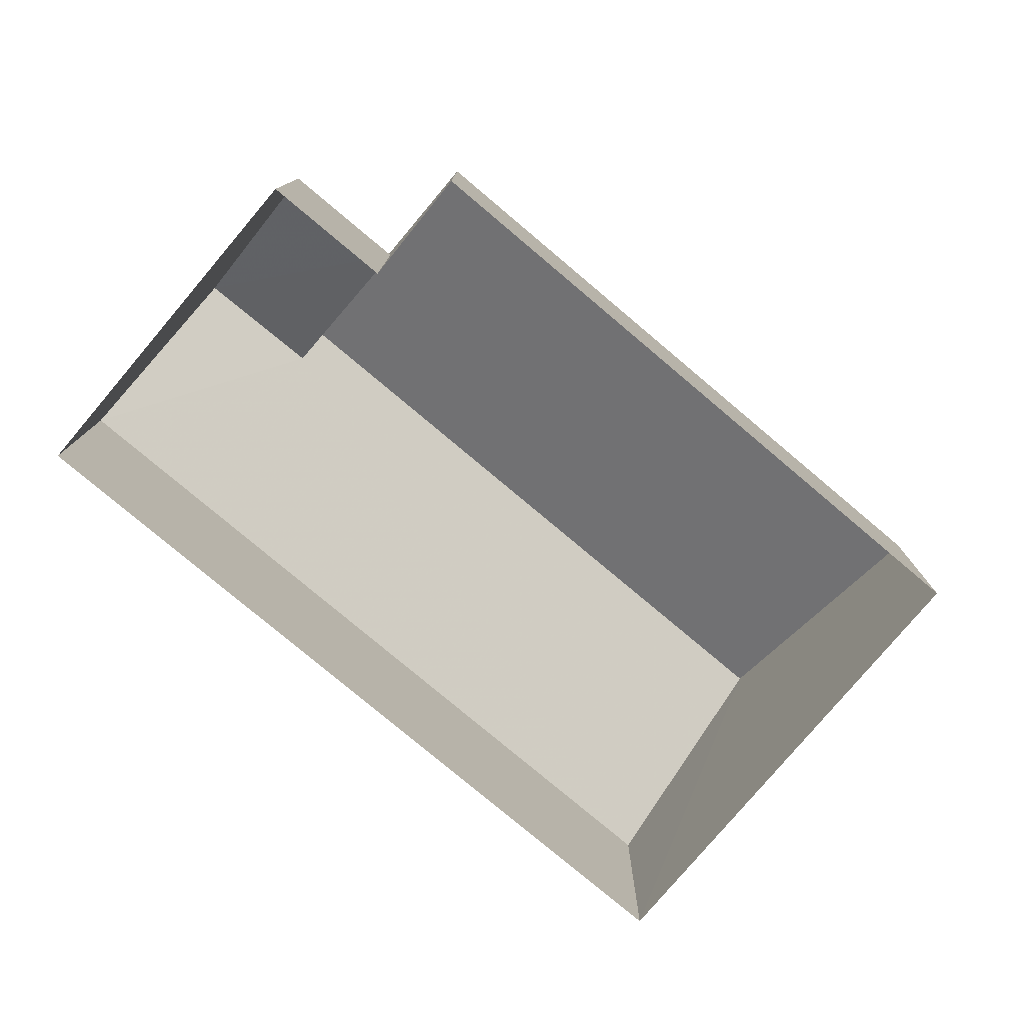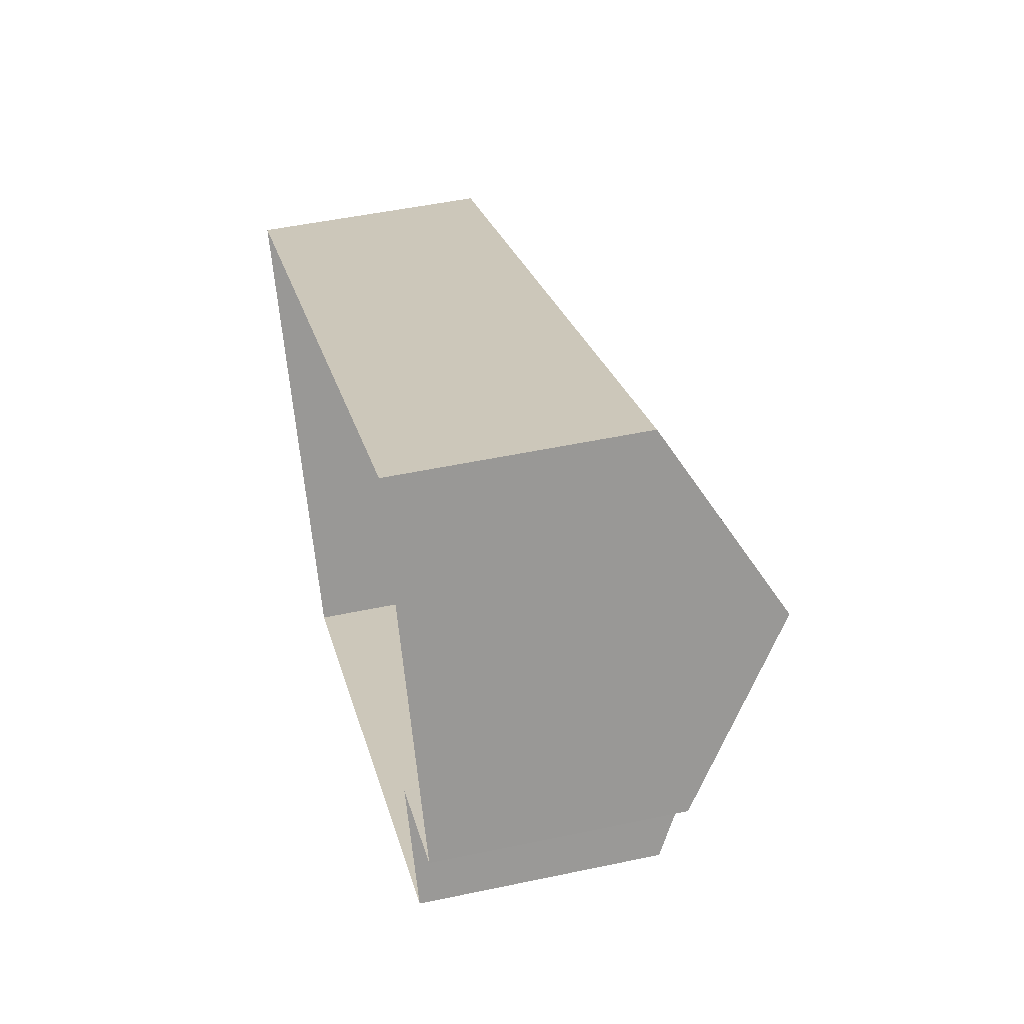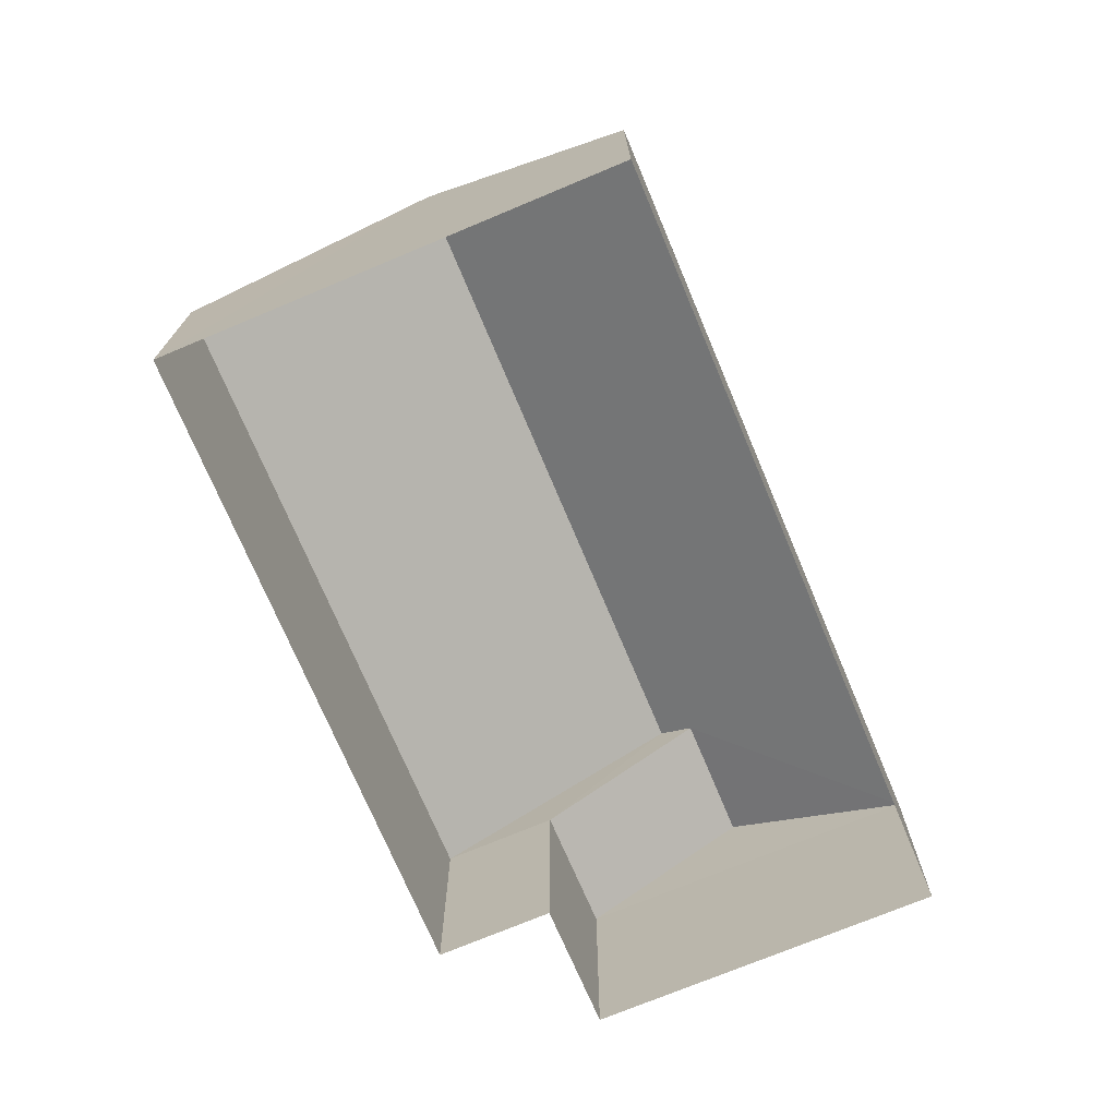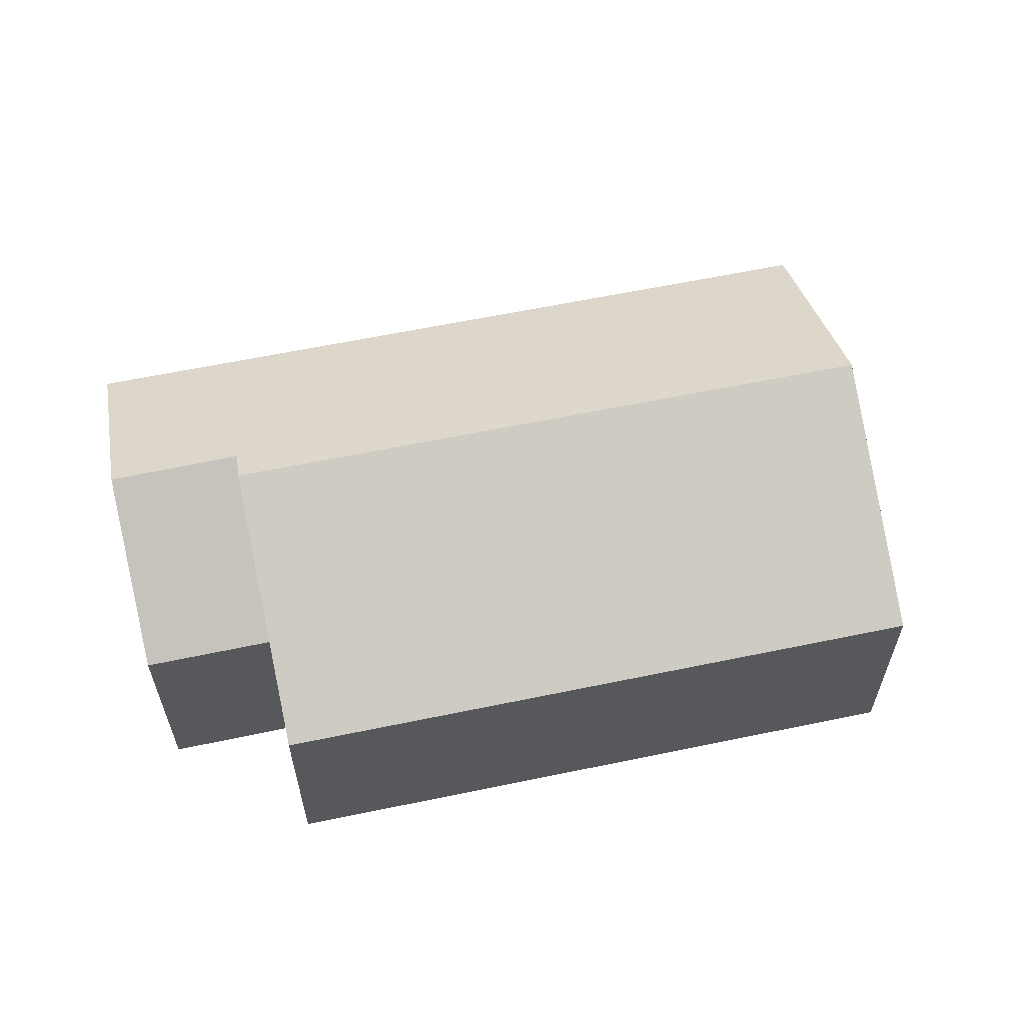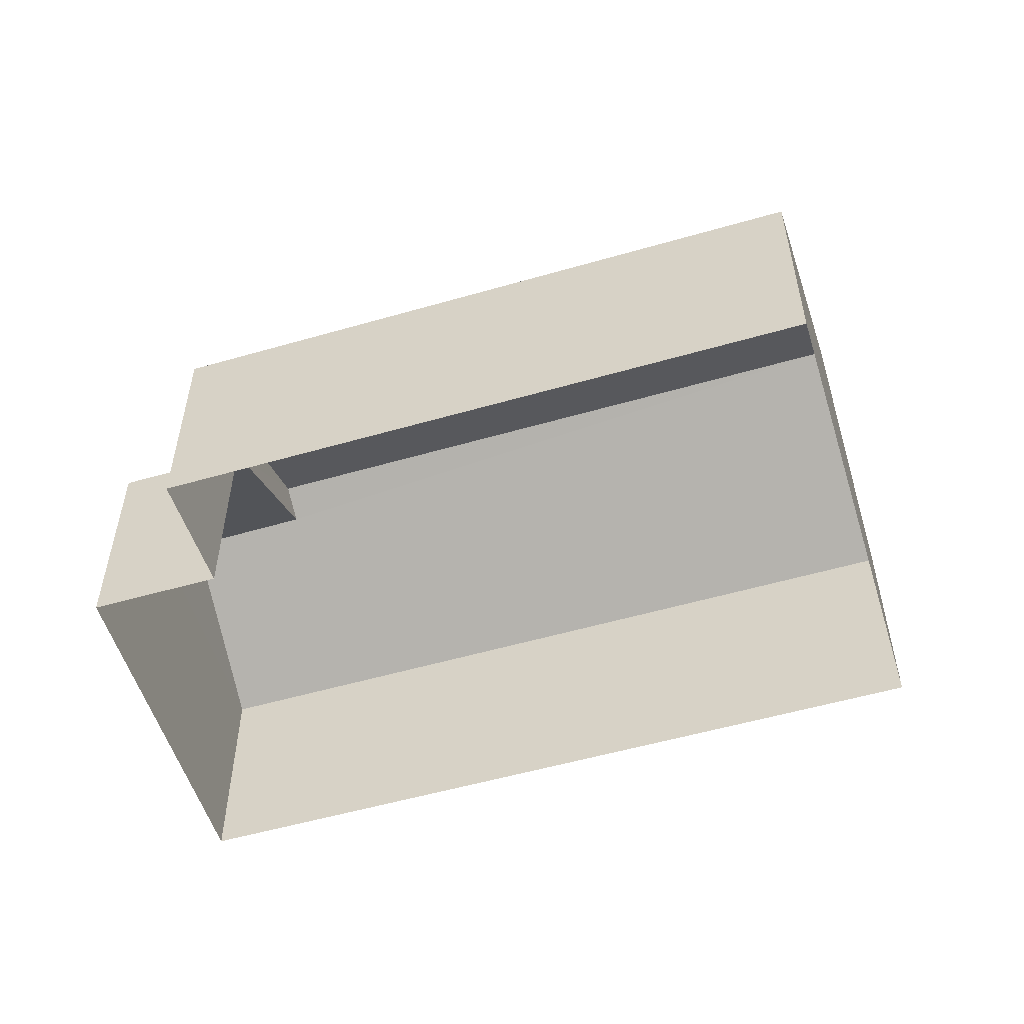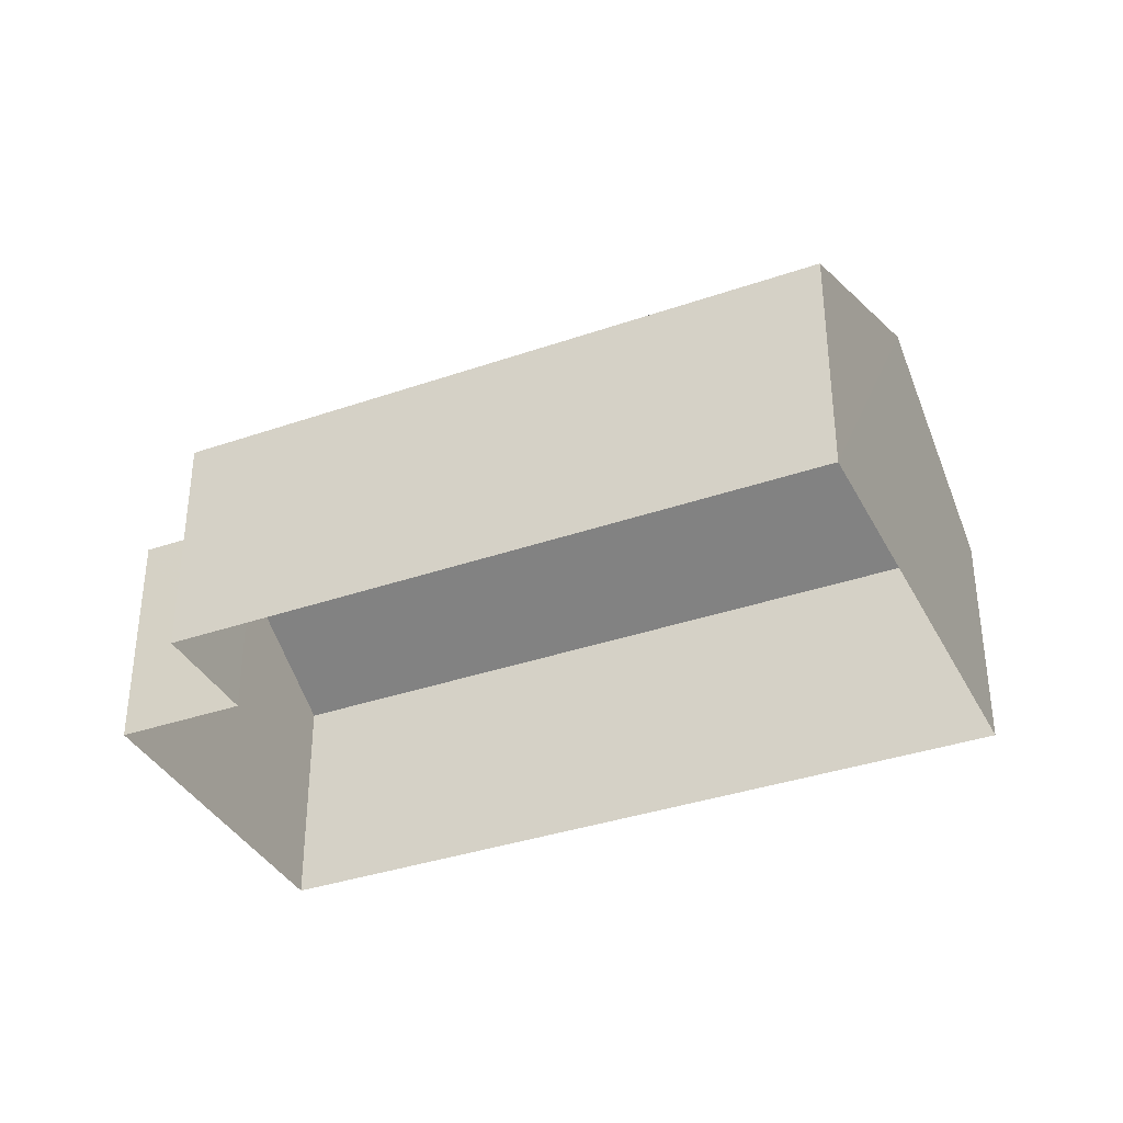
<metadata>
{"format":"obj","ext":"obj","renderer":"f3d","projection":"perspective","resolution":1024,"background":"white","views":[{"elev":-78.1,"azim":-66.0,"up":"+Z"},{"elev":48.2,"azim":-103.3,"up":"+Y"},{"elev":-72.7,"azim":86.8,"up":"+Z"},{"elev":61.3,"azim":-37.9,"up":"+Z"},{"elev":-54.4,"azim":-8.9,"up":"+Z"},{"elev":-36.3,"azim":-1.6,"up":"+Z"}]}
</metadata>
<code>
v -3.166e+05 4.029e+04 3.39
v -3.166e+05 4.03e+04 3.391
v -3.166e+05 4.029e+04 3.389
v -3.166e+05 4.029e+04 3.383
v -3.166e+05 4.028e+04 3.383
v -3.166e+05 4.029e+04 3.389
v -3.166e+05 4.029e+04 8.949
v -3.166e+05 4.029e+04 8.942
v -3.166e+05 4.029e+04 8.654
v -3.166e+05 4.029e+04 7.028
v -3.166e+05 4.03e+04 7.035
v -3.166e+05 4.029e+04 8.655
v -3.166e+05 4.029e+04 7.033
v -3.166e+05 4.028e+04 7.027
v -3.166e+05 4.029e+04 7.034
v -3.166e+05 4.029e+04 7.035
f 1 2 3
f 2 4 3
f 3 5 6
f 3 4 5
f 7 8 9
f 8 10 9
f 9 11 12
f 9 10 11
f 7 13 14
f 8 7 14
f 15 12 16
f 15 9 12
f 14 5 8
f 5 4 8
f 4 10 8
f 3 6 15
f 9 15 7
f 7 15 13
f 15 6 13
f 4 11 10
f 4 2 11
f 3 16 1
f 3 15 16
f 13 6 5
f 14 13 5
f 2 1 11
f 11 16 12
f 11 1 16

</code>
